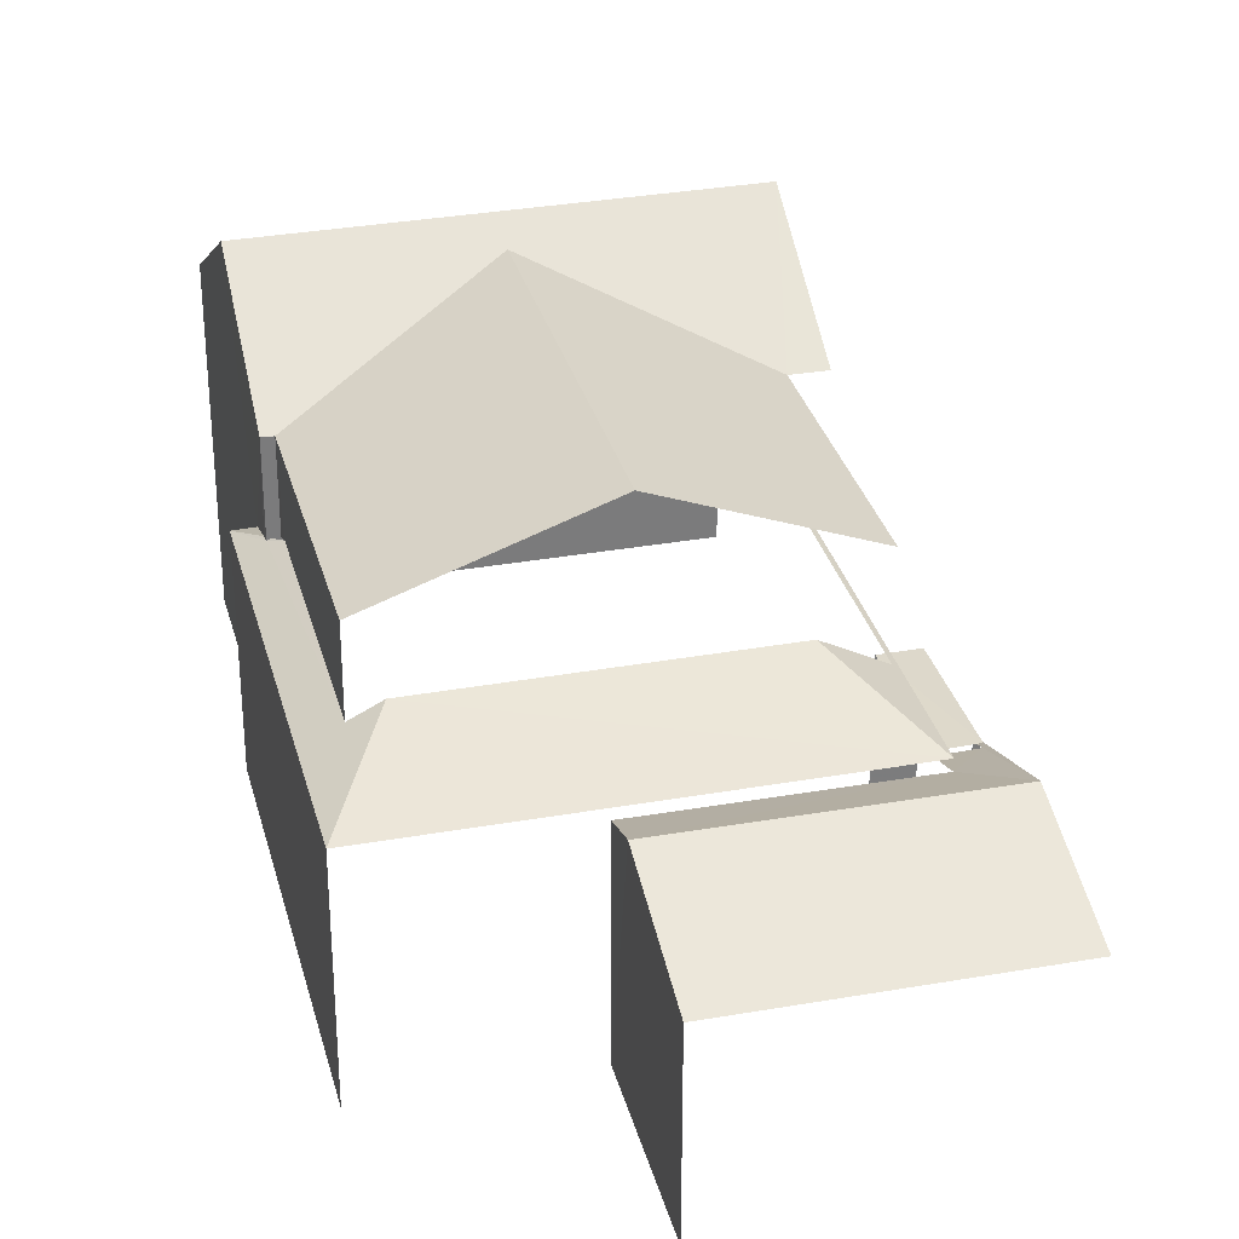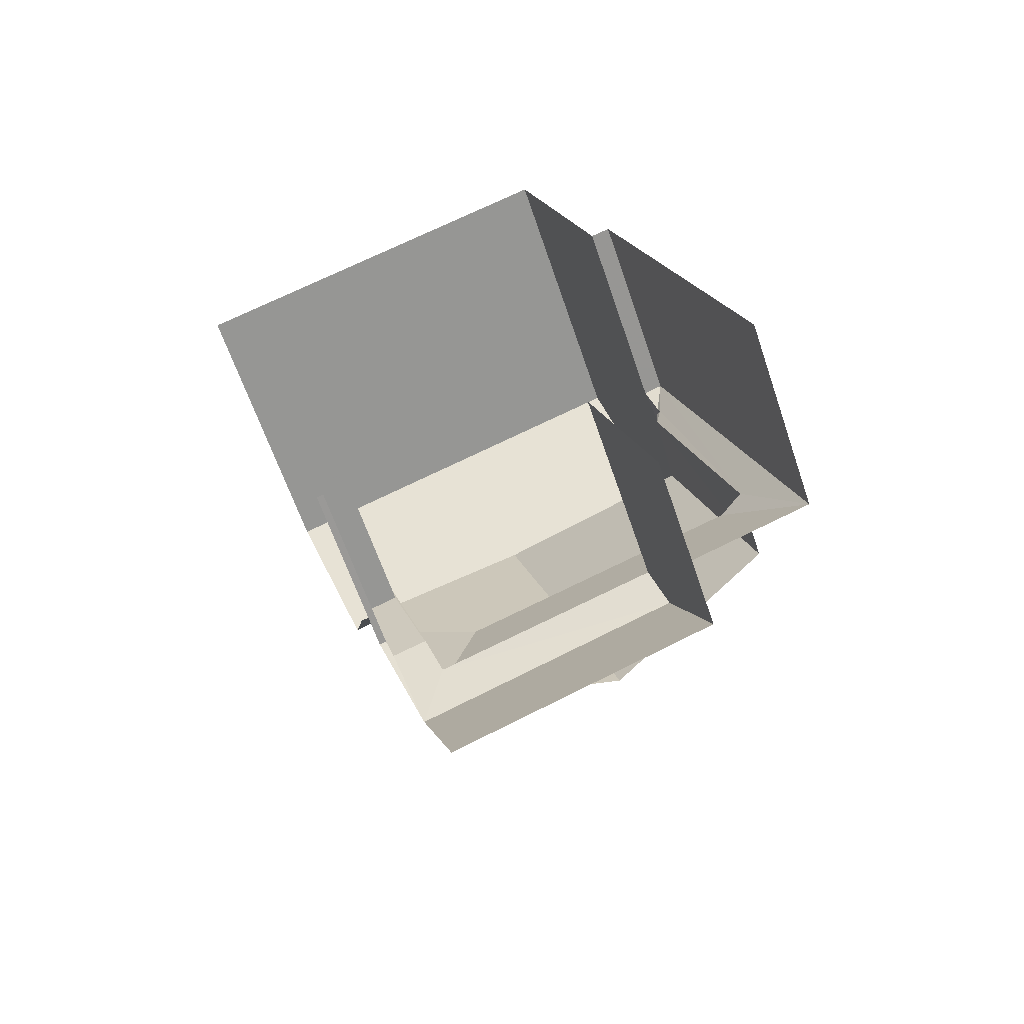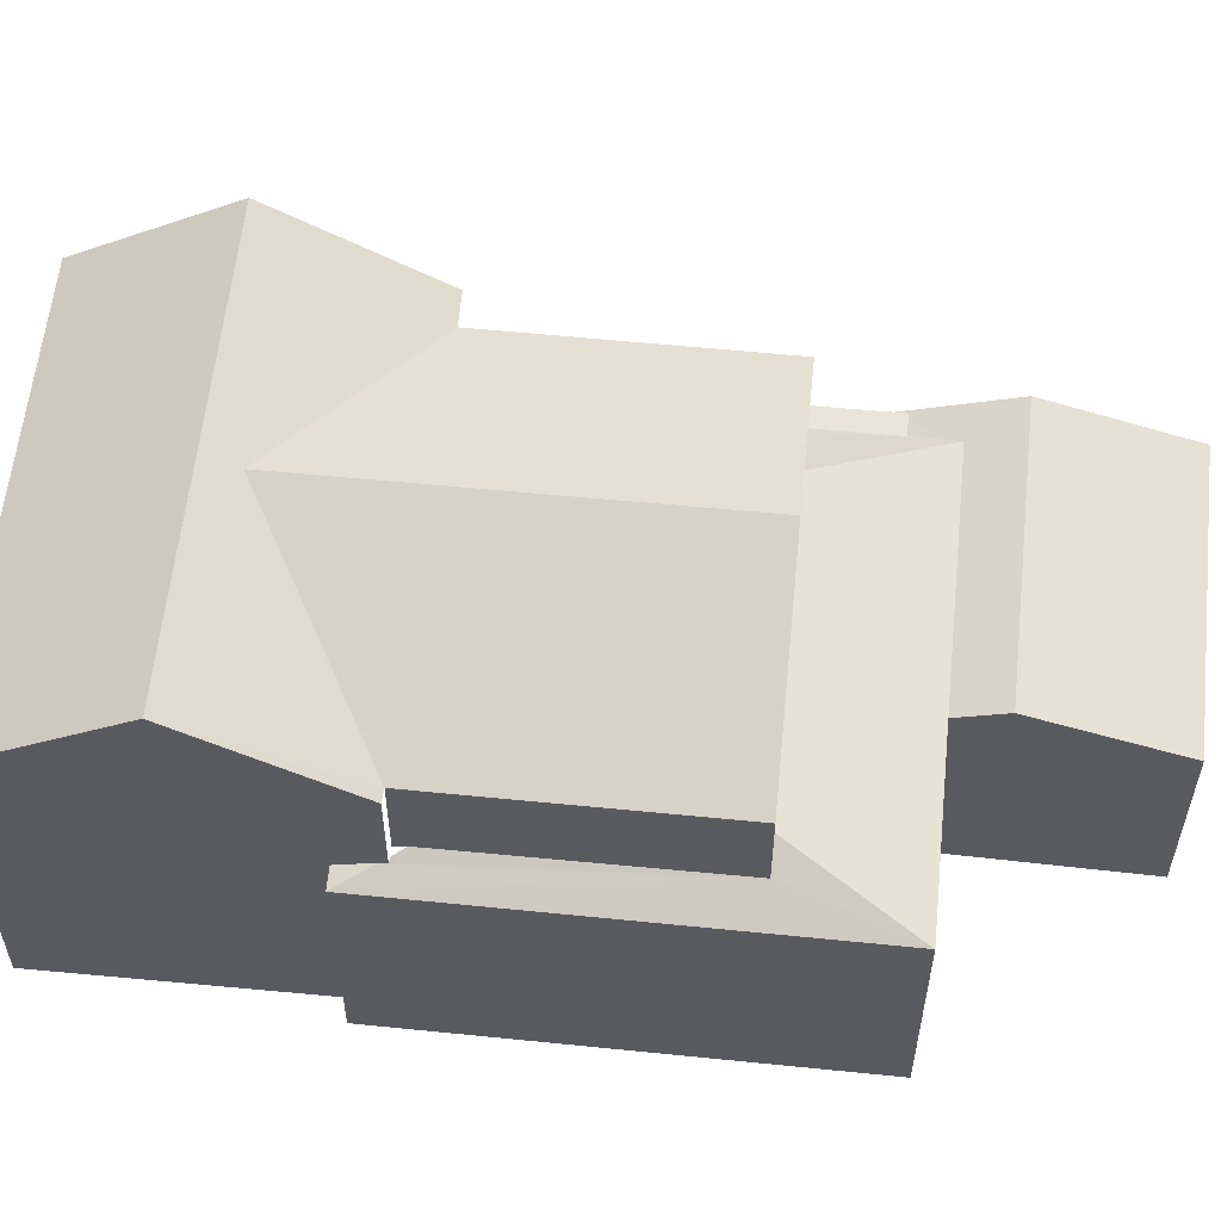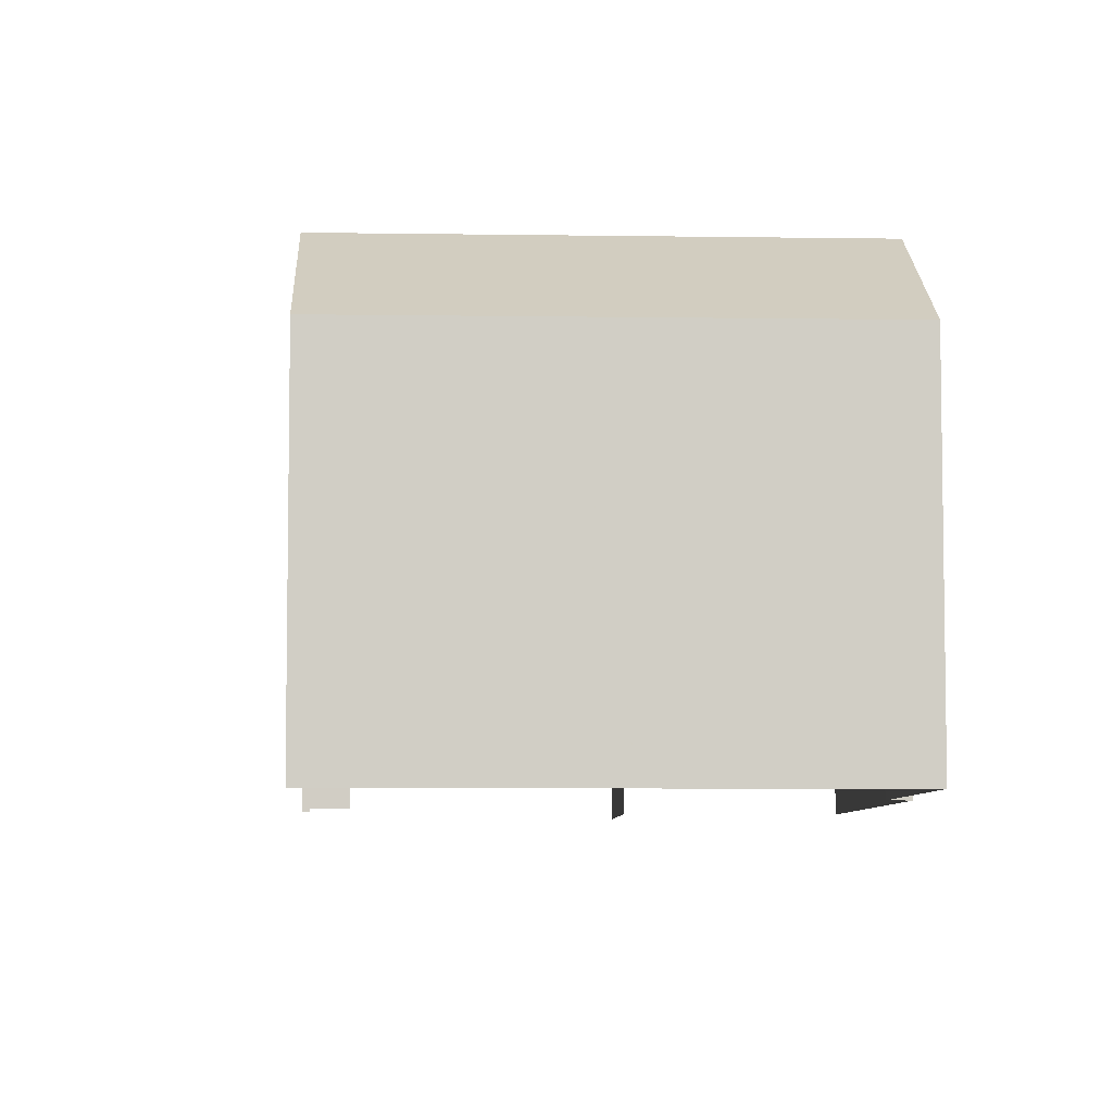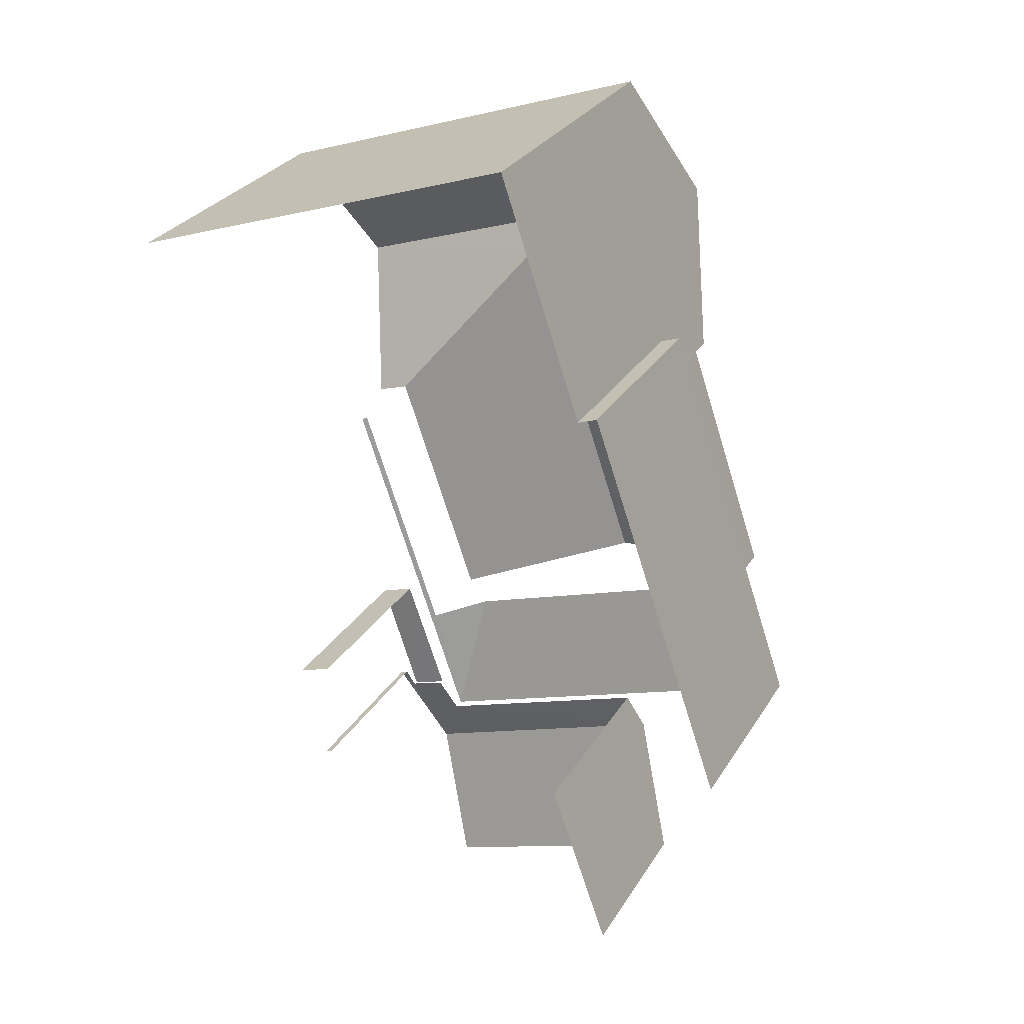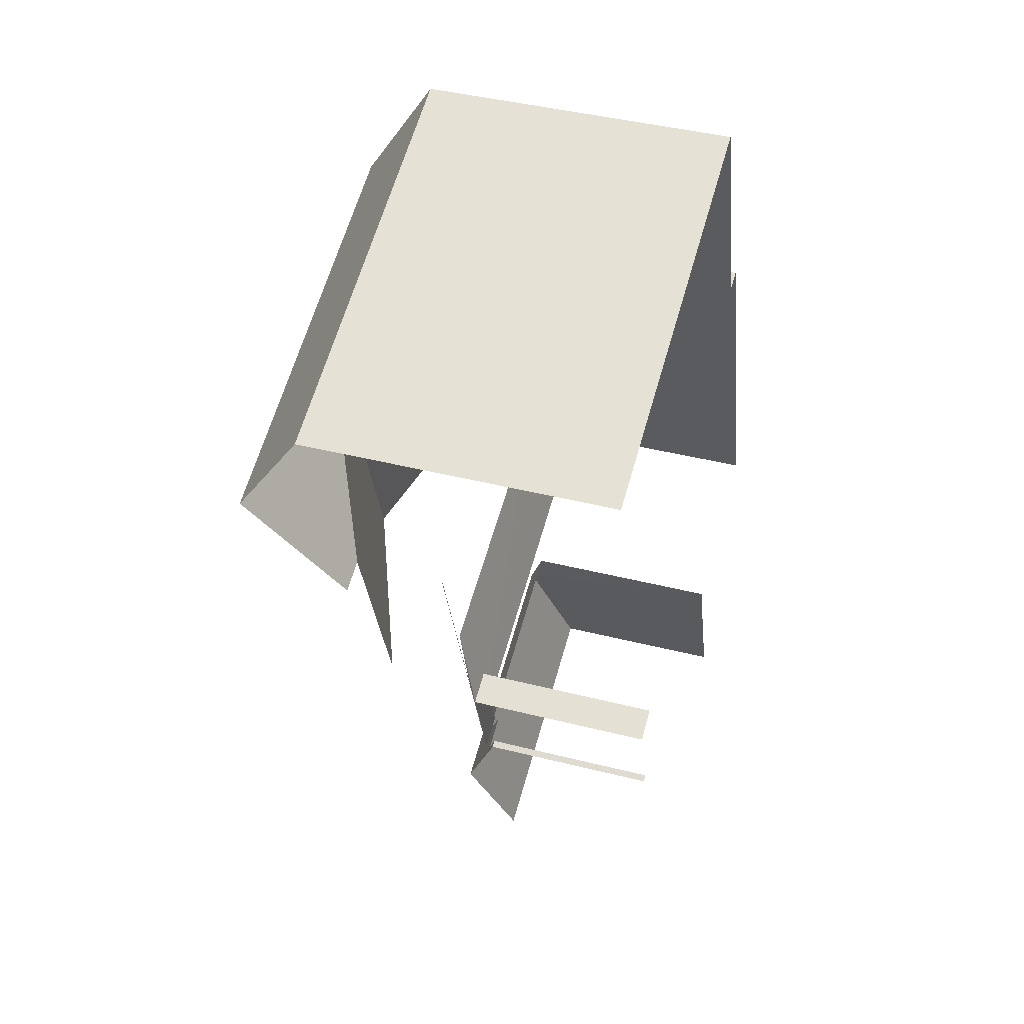
<metadata>
{"format":"obj","ext":"obj","renderer":"f3d","projection":"perspective","resolution":1024,"background":"white","views":[{"elev":31.6,"azim":-33.2,"up":"+Z"},{"elev":-62.2,"azim":-161.4,"up":"+Y"},{"elev":58.1,"azim":-103.1,"up":"+Z"},{"elev":-6.4,"azim":158.5,"up":"+Z"},{"elev":28.8,"azim":-154.3,"up":"+Y"},{"elev":42.6,"azim":106.8,"up":"+Y"}]}
</metadata>
<code>
v -2.245e+05 -1.282e+05 13.94
v -2.245e+05 -1.282e+05 13.94
v -2.245e+05 -1.282e+05 13.94
v -2.245e+05 -1.282e+05 13.94
v -2.245e+05 -1.282e+05 13.94
v -2.245e+05 -1.282e+05 13.94
v -2.245e+05 -1.282e+05 13.94
v -2.245e+05 -1.282e+05 13.94
v -2.245e+05 -1.282e+05 13.94
v -2.245e+05 -1.282e+05 13.94
v -2.245e+05 -1.282e+05 13.94
v -2.245e+05 -1.282e+05 13.94
v -2.245e+05 -1.282e+05 13.94
v -2.245e+05 -1.282e+05 13.94
v -2.245e+05 -1.282e+05 20.04
v -2.245e+05 -1.282e+05 21.76
v -2.245e+05 -1.282e+05 20.04
v -2.245e+05 -1.282e+05 21.41
v -2.245e+05 -1.282e+05 20.04
v -2.245e+05 -1.282e+05 21.76
v -2.245e+05 -1.282e+05 20.04
v -2.245e+05 -1.282e+05 18.14
v -2.245e+05 -1.282e+05 18.76
v -2.245e+05 -1.282e+05 18.75
v -2.245e+05 -1.282e+05 18.14
v -2.245e+05 -1.282e+05 17.72
v -2.245e+05 -1.282e+05 17.72
v -2.245e+05 -1.282e+05 17.72
v -2.245e+05 -1.282e+05 17.72
v -2.245e+05 -1.282e+05 17.49
v -2.245e+05 -1.282e+05 17.49
v -2.245e+05 -1.282e+05 18.28
v -2.245e+05 -1.282e+05 18.28
v -2.245e+05 -1.282e+05 18.48
v -2.245e+05 -1.282e+05 18.14
v -2.245e+05 -1.282e+05 18.47
v -2.245e+05 -1.282e+05 18.4
v -2.245e+05 -1.282e+05 18.35
v -2.245e+05 -1.282e+05 18.35
v -2.245e+05 -1.282e+05 21.41
v -2.245e+05 -1.282e+05 20.04
v -2.245e+05 -1.282e+05 18.14
v -2.245e+05 -1.282e+05 18.19
v -2.245e+05 -1.282e+05 18.14
v -2.245e+05 -1.282e+05 18.2
v -2.245e+05 -1.282e+05 18.4
v -2.245e+05 -1.282e+05 20.04
v -2.245e+05 -1.282e+05 20.04
v -2.245e+05 -1.282e+05 20.04
v -2.245e+05 -1.282e+05 17.49
v -2.245e+05 -1.282e+05 17.49
v -2.245e+05 -1.282e+05 17.63
v -2.245e+05 -1.282e+05 17.94
v -2.245e+05 -1.282e+05 17.95
v -2.245e+05 -1.282e+05 17.64
f 1 2 3
f 3 2 4
f 5 6 4
f 2 7 8
f 9 5 10
f 11 12 8
f 10 13 14
f 13 2 12
f 4 2 13
f 10 5 4
f 12 2 8
f 10 4 13
f 46 37 36
f 49 34 24
f 49 24 40
f 23 41 40
f 23 43 41
f 24 23 40
f 41 43 45
f 17 41 45
f 13 12 26
f 55 29 53
f 53 29 22
f 12 44 26
f 44 22 26
f 26 22 29
f 55 27 29
f 55 52 27
f 3 54 25
f 25 54 22
f 3 4 54
f 22 54 53
f 15 11 47
f 15 47 16
f 11 8 47
f 30 6 5
f 31 30 5
f 10 14 51
f 14 28 51
f 51 27 52
f 51 28 27
f 31 5 32
f 5 9 32
f 9 50 32
f 37 19 21
f 21 38 37
f 46 19 37
f 12 11 44
f 11 15 44
f 44 15 45
f 15 17 45
f 15 16 17
f 17 16 18
f 19 18 20
f 19 20 21
f 18 16 20
f 22 23 24
f 25 22 24
f 26 27 28
f 26 29 27
f 30 31 32
f 33 30 32
f 34 35 25
f 25 24 34
f 36 37 38
f 34 36 38
f 38 39 35
f 34 38 35
f 40 41 17
f 18 40 17
f 39 42 35
f 43 44 45
f 23 22 43
f 43 22 44
f 20 47 48
f 20 16 47
f 19 49 40
f 18 19 40
f 50 51 52
f 50 52 32
f 32 53 33
f 53 54 33
f 52 55 53
f 52 53 32
f 54 4 33
f 4 6 30
f 4 30 33
f 2 1 35
f 42 2 35
f 46 36 19
f 36 49 19
f 36 34 49
f 25 1 3
f 25 35 1
f 7 2 42
f 7 42 48
f 48 42 20
f 39 38 21
f 42 21 20
f 42 39 21
f 26 28 14
f 13 26 14
f 51 50 9
f 10 51 9
f 47 8 7
f 48 47 7

</code>
